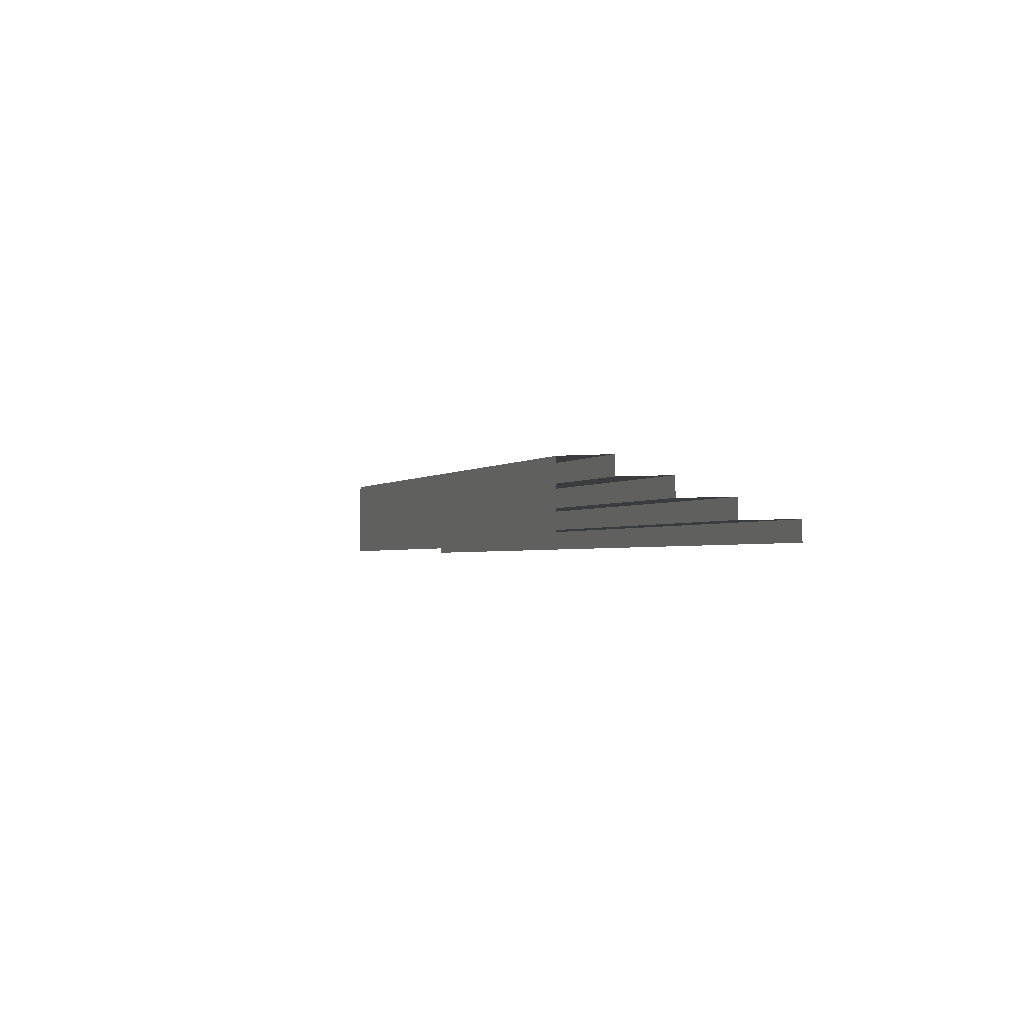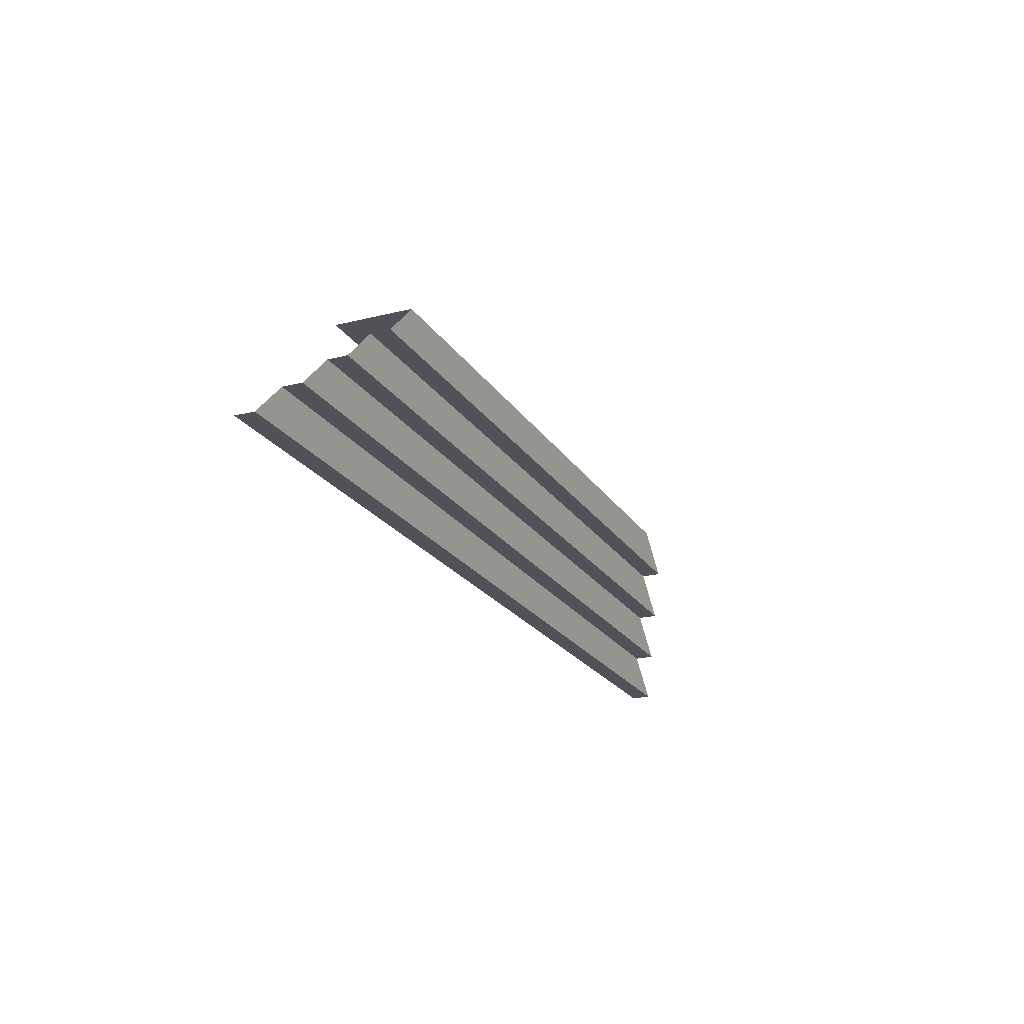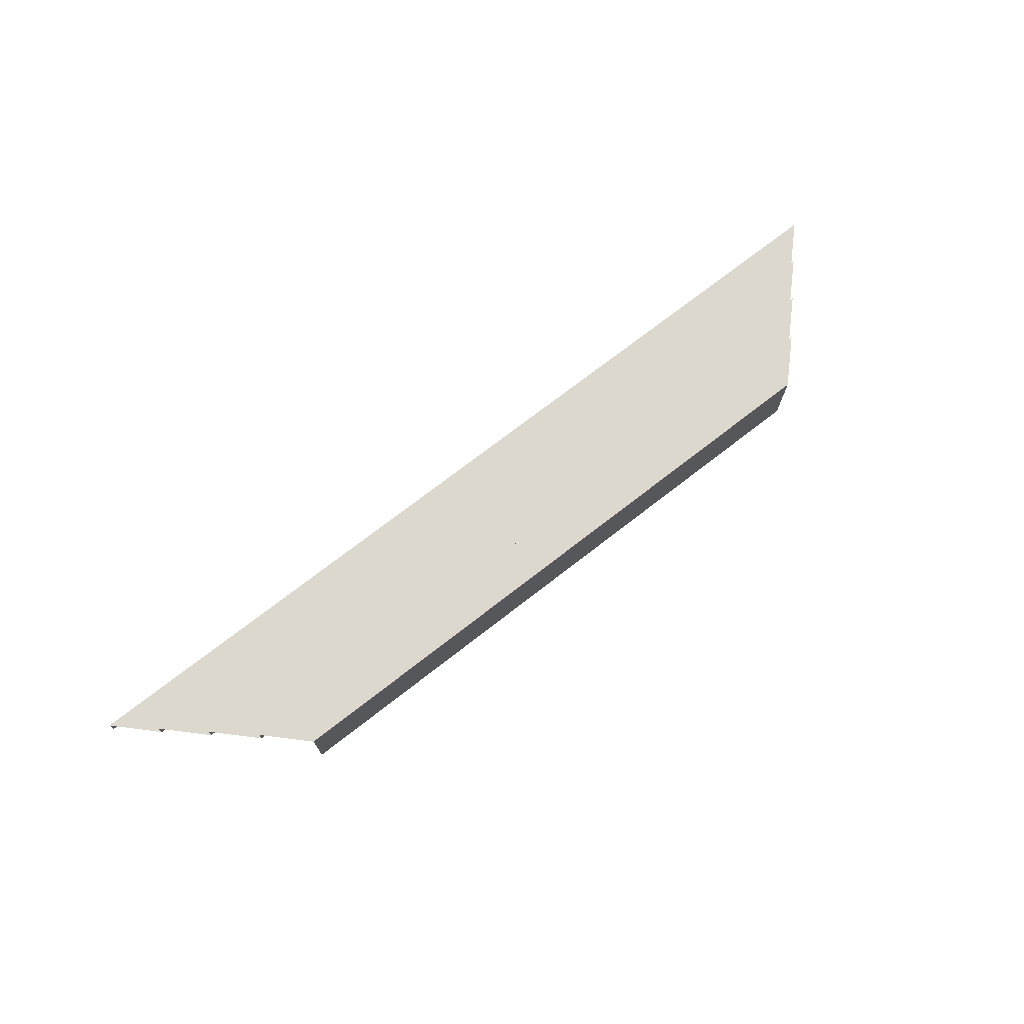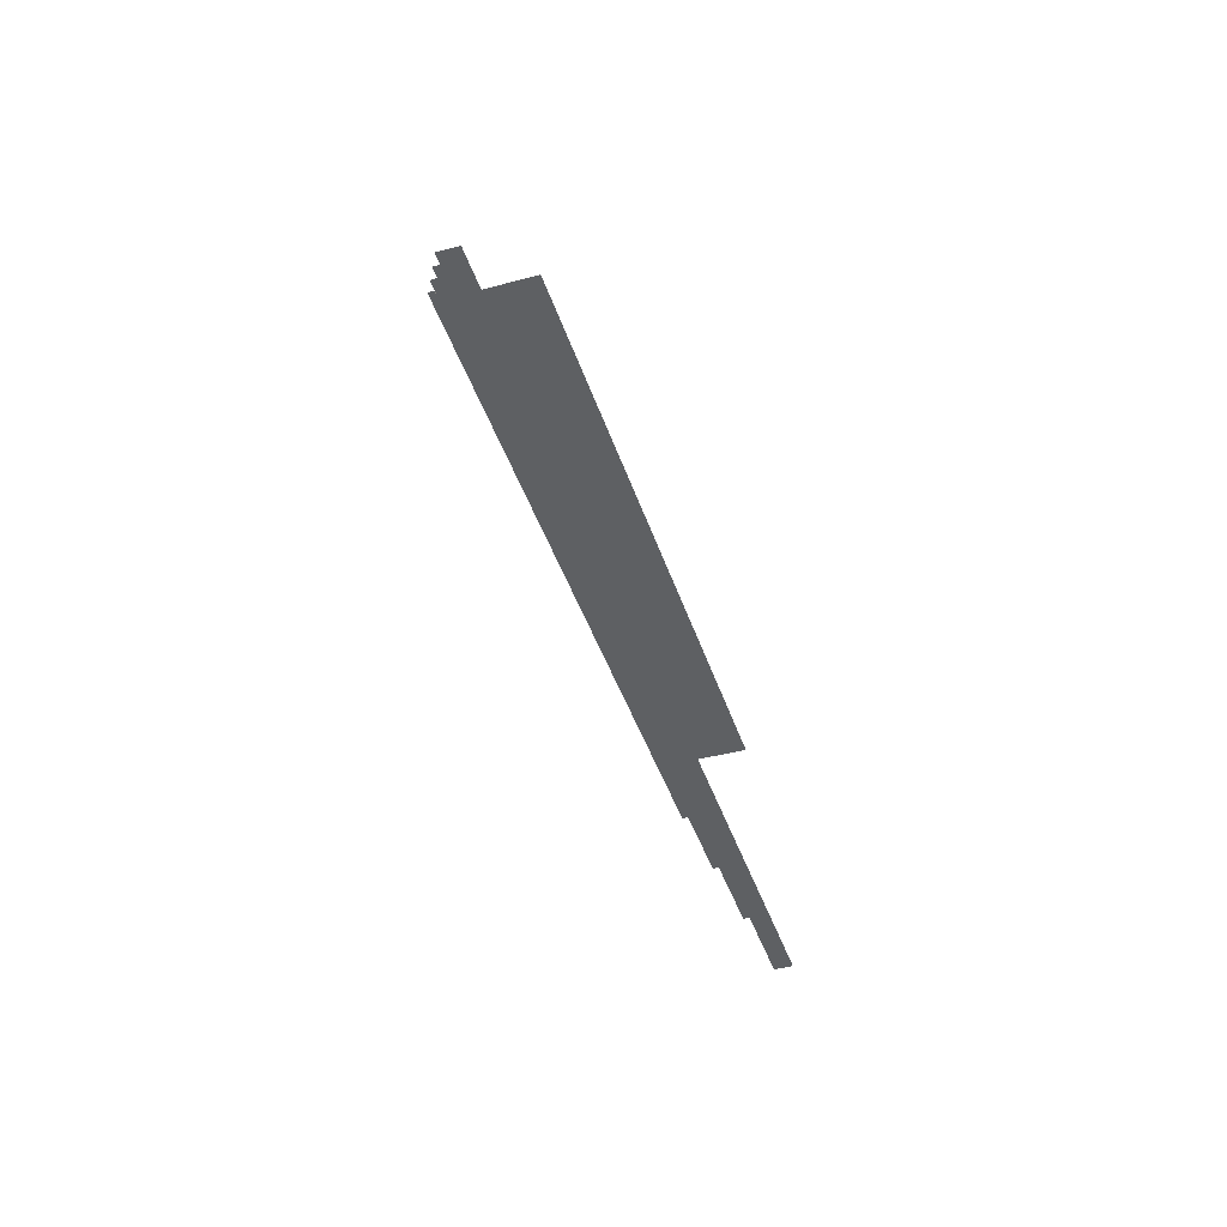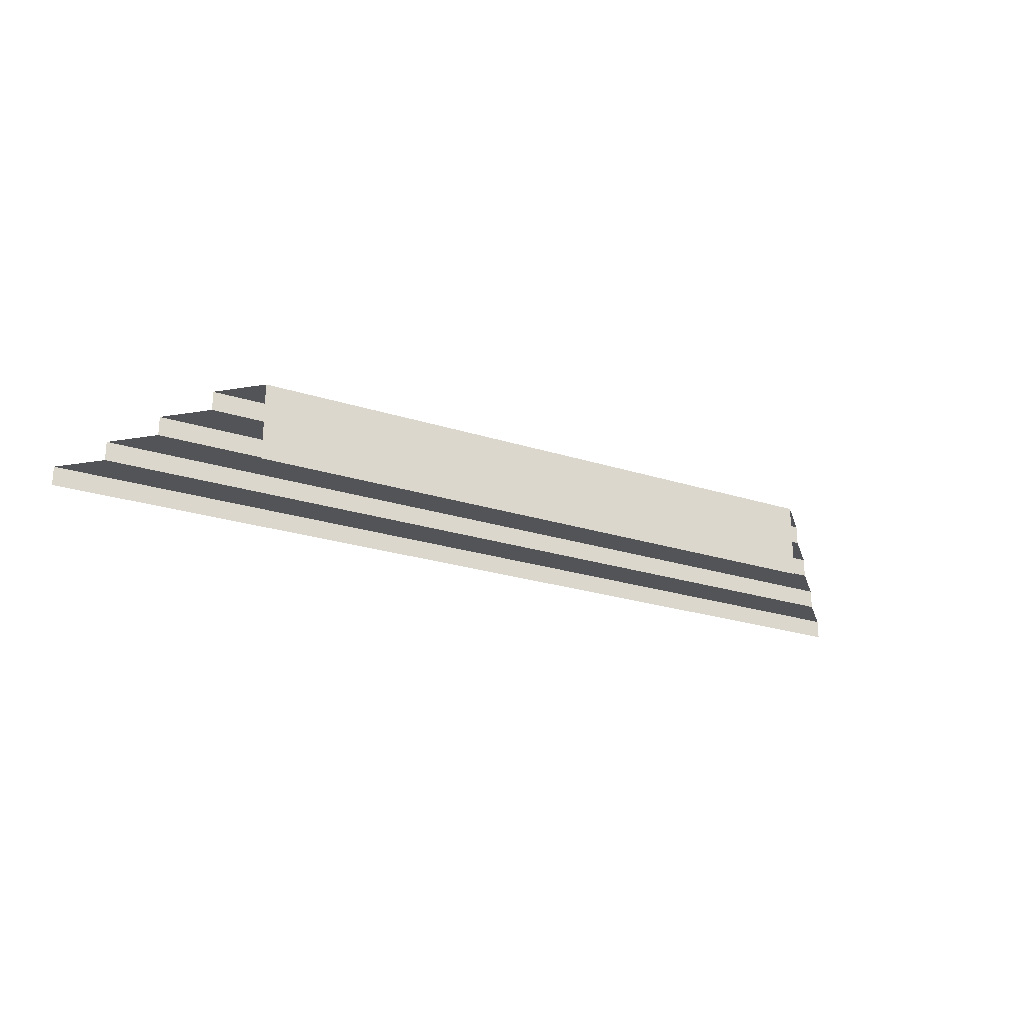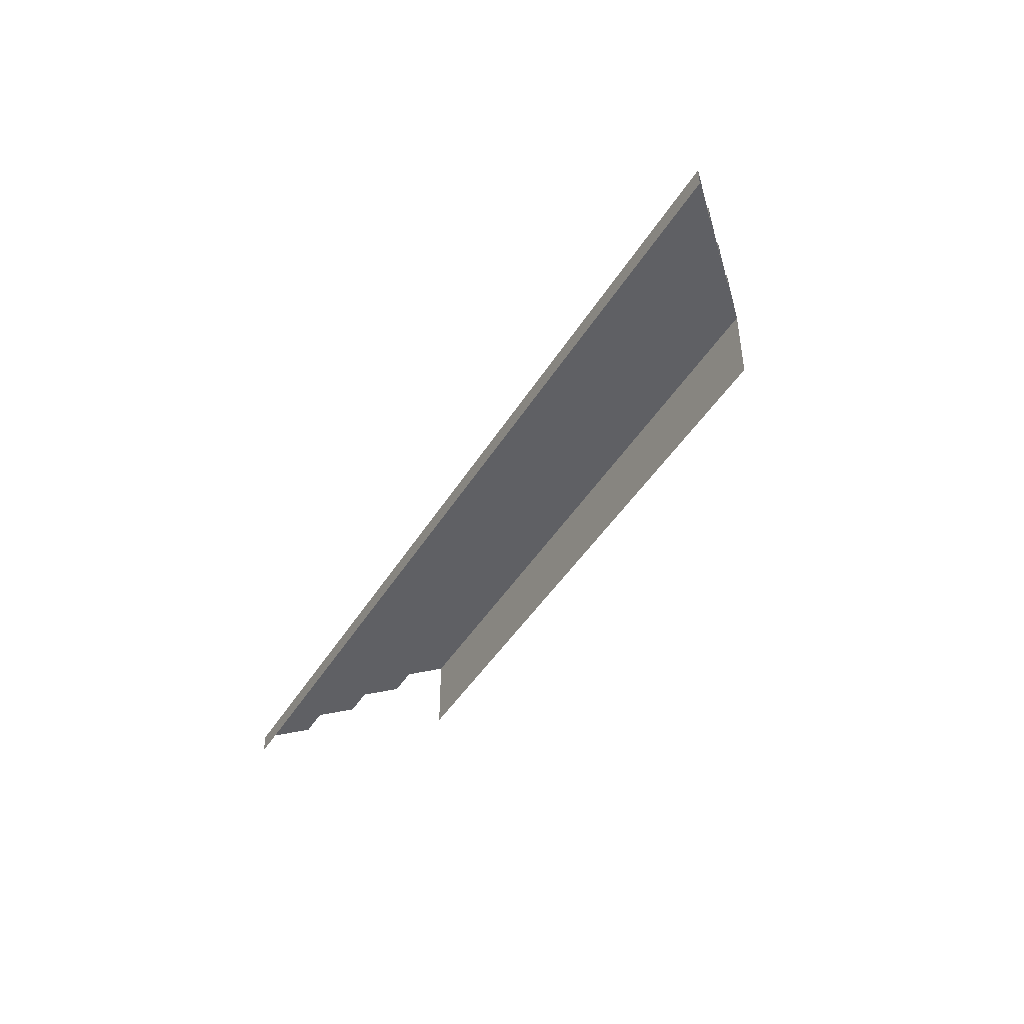
<metadata>
{"format":"obj","ext":"obj","renderer":"f3d","projection":"perspective","resolution":1024,"background":"white","views":[{"elev":-1.9,"azim":69.0,"up":"+Y"},{"elev":-21.4,"azim":113.8,"up":"+Z"},{"elev":72.4,"azim":-37.9,"up":"+Y"},{"elev":-42.5,"azim":-72.4,"up":"+Z"},{"elev":-23.2,"azim":-28.9,"up":"+Y"},{"elev":-44.5,"azim":-119.5,"up":"+Y"}]}
</metadata>
<code>
g pb_Mesh336892
v -2 0 1.132e-06
v 10 0 -5.662e-06
v -2 0.25 1.132e-06
v 10 0.25 -5.662e-06
v -2 0.25 1.132e-06
v 10 0.25 -5.662e-06
v -1.5 0.25 0.5
v 9.5 0.25 0.5
v -1.5 0.25 0.5
v 9.5 0.25 0.5
v -1.5 0.5 0.5
v 9.5 0.5 0.5
v -1.5 0.5 0.5
v 9.5 0.5 0.5
v -1 0.5 1
v 9 0.5 1
v -1 0.5 1
v 9 0.5 1
v -1 0.75 1
v 9 0.75 1
v -1 0.75 1
v 9 0.75 1
v -0.5 0.75 1.5
v 8.5 0.75 1.5
v -0.5 0.75 1.5
v 8.5 0.75 1.5
v -0.5 1 1.5
v 8.5 1 1.5
v -0.5 1 1.5
v 8.5 1 1.5
v 1.132e-06 1 2
v 8 1 2
v 8 0 2
v 1.132e-06 0 2
v 8 1 2
v 1.132e-06 1 2
g pb_Mesh336892_0
g pb_Mesh336892_1
f 3 2 1
f 3 4 2
f 7 6 5
f 7 8 6
f 11 10 9
f 11 12 10
f 15 14 13
f 15 16 14
f 19 18 17
f 19 20 18
f 23 22 21
f 23 24 22
f 27 26 25
f 27 28 26
f 31 30 29
f 31 32 30
f 35 34 33
f 35 36 34

</code>
